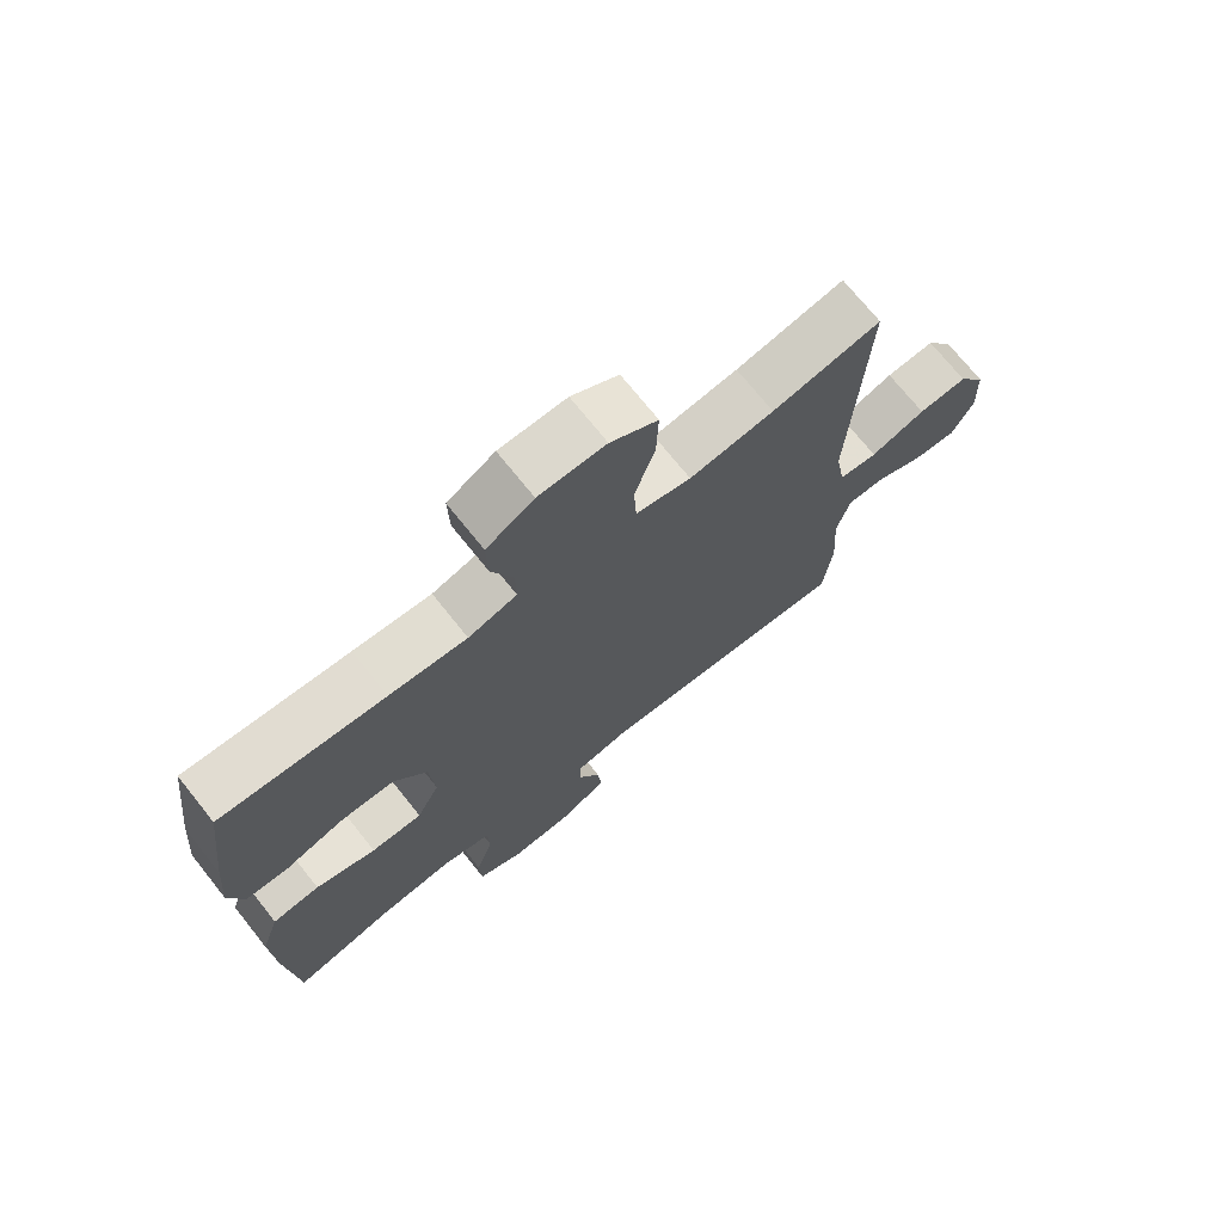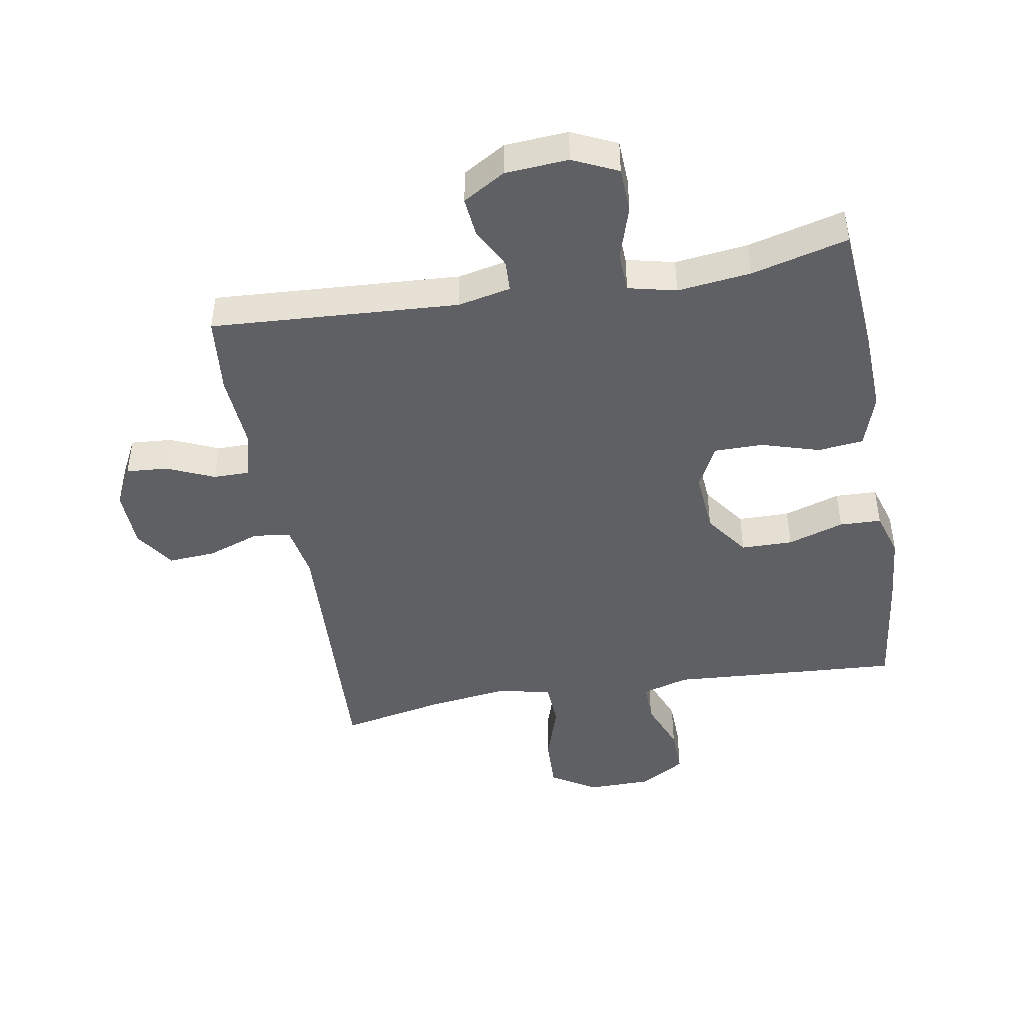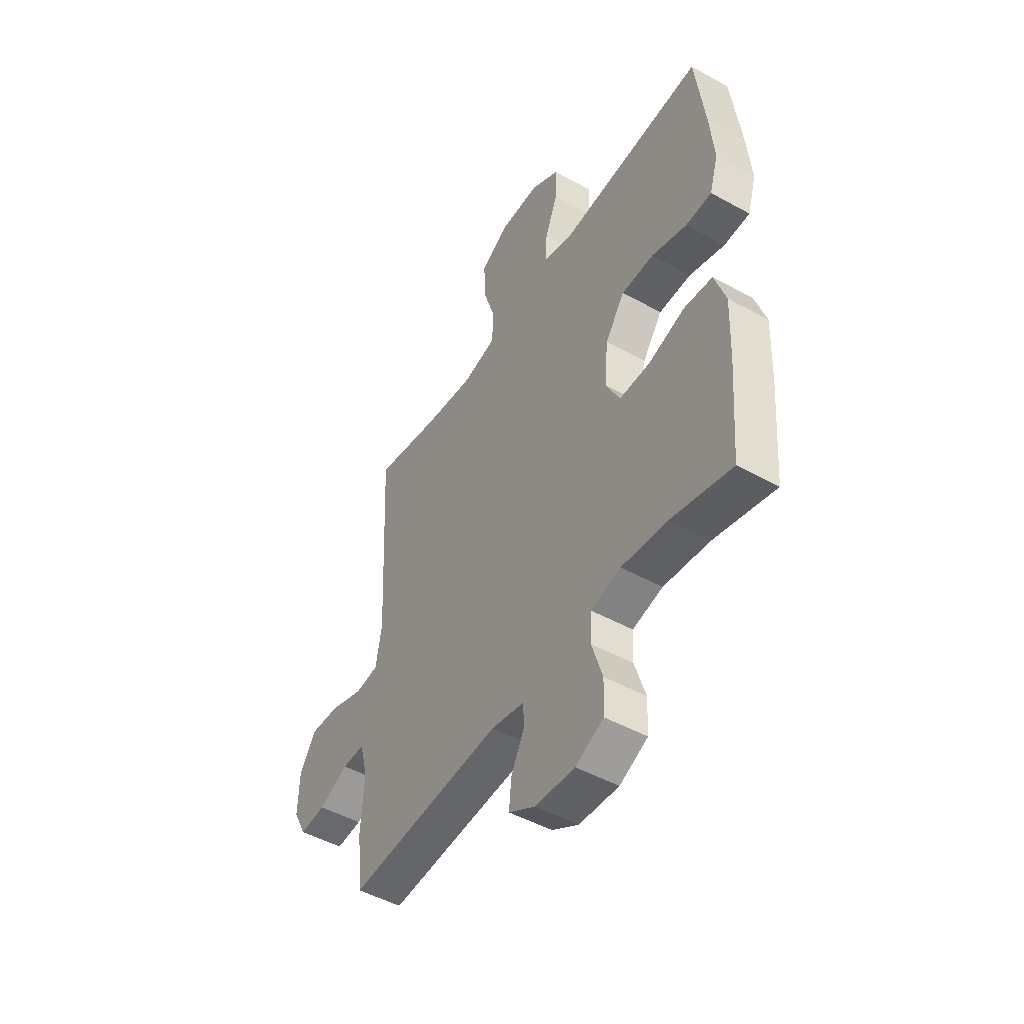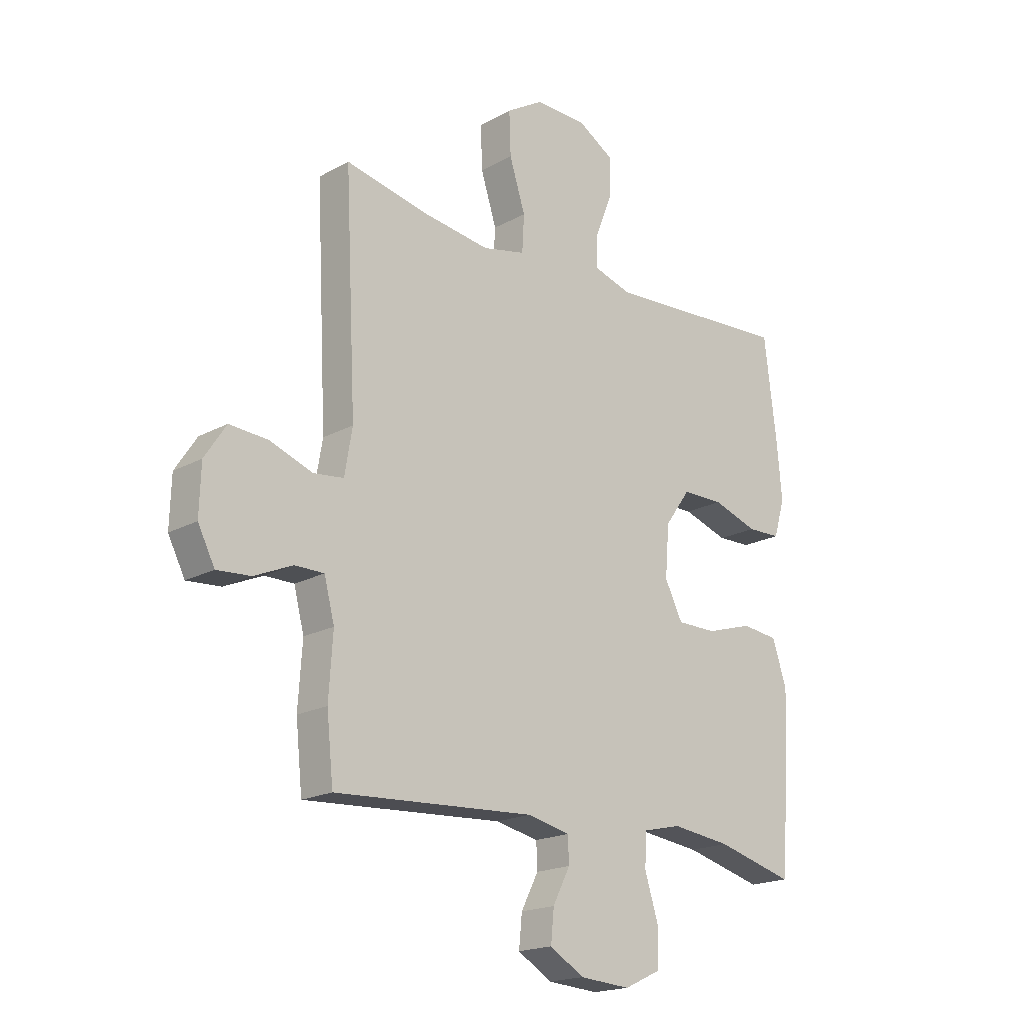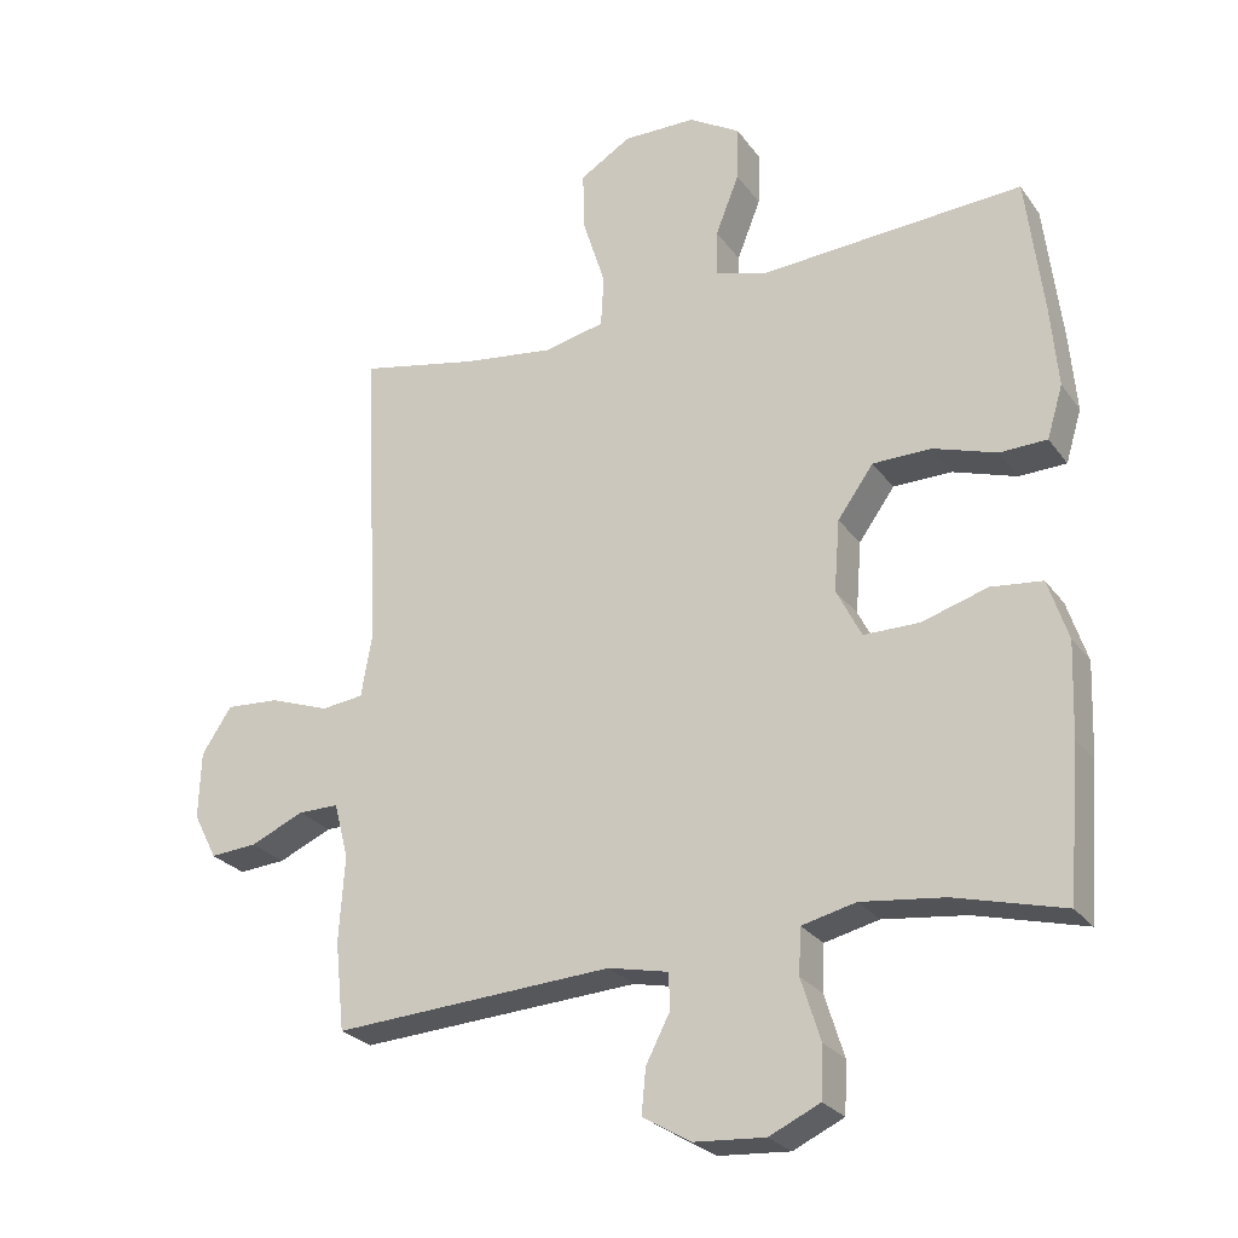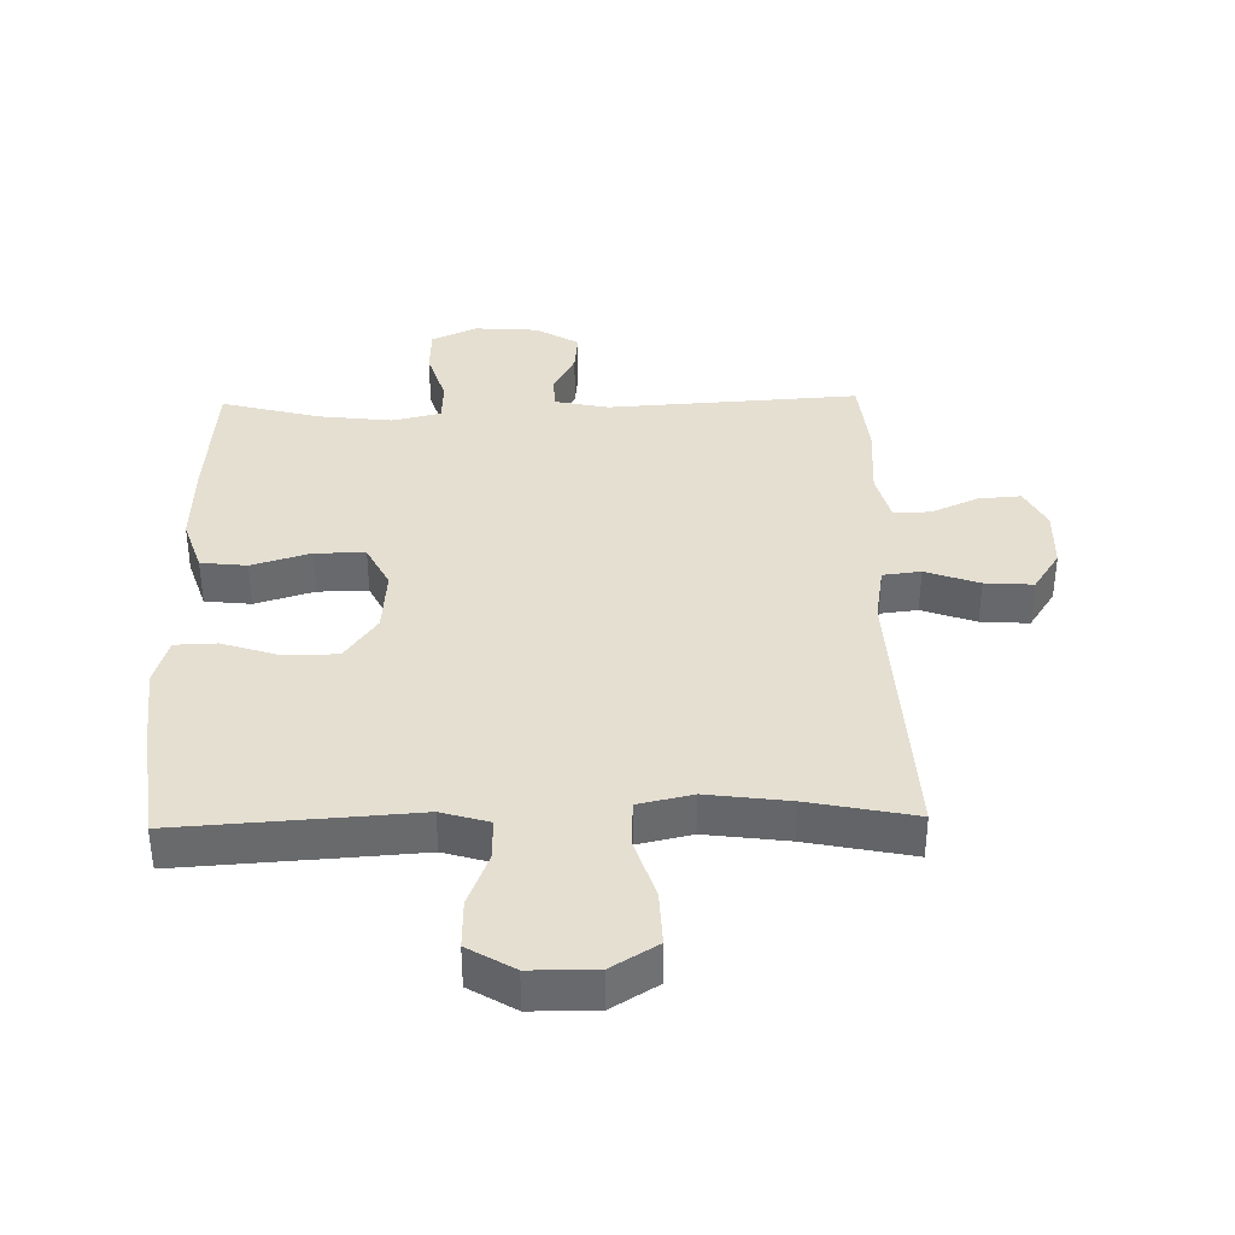
<metadata>
{"format":"obj","ext":"obj","renderer":"f3d","projection":"perspective","resolution":1024,"background":"white","views":[{"elev":72.0,"azim":-38.6,"up":"+Z"},{"elev":-44.9,"azim":-170.1,"up":"+Y"},{"elev":-48.8,"azim":-121.6,"up":"+Z"},{"elev":-19.0,"azim":136.0,"up":"+Z"},{"elev":-25.8,"azim":-152.4,"up":"+Z"},{"elev":37.4,"azim":-1.3,"up":"+Y"}]}
</metadata>
<code>
v -0.5 0.07 -0.5
v -0.517 0.07 -0.29
v -0.522 0.07 -0.16
v -0.494 0.07 -0.075
v -0.422 0.07 -0.067
v -0.33 0.07 -0.095
v -0.252 0.07 -0.095
v -0.217 0.07 -0.026
v -0.225 0.07 0.074
v -0.275 0.07 0.144
v -0.357 0.07 0.145
v -0.446 0.07 0.116
v -0.512 0.07 0.118
v -0.534 0.07 0.191
v -0.524 0.07 0.304
v -0.5 0.07 0.5
v -0.251 0.07 0.484
v -0.133 0.07 0.476
v -0.059 0.07 0.498
v -0.06 0.07 0.562
v -0.093 0.07 0.646
v -0.095 0.07 0.722
v -0.023 0.07 0.765
v 0.079 0.07 0.766
v 0.151 0.07 0.722
v 0.148 0.07 0.637
v 0.117 0.07 0.54
v 0.121 0.07 0.468
v 0.205 0.07 0.449
v 0.334 0.07 0.466
v 0.5 0.07 0.5
v 0.478 0.07 0.065
v 0.493 0.07 -0.023
v 0.552 0.07 -0.03
v 0.636 0.07 0
v 0.711 0.07 0.005
v 0.753 0.07 -0.059
v 0.756 0.07 -0.153
v 0.723 0.07 -0.217
v 0.657 0.07 -0.212
v 0.582 0.07 -0.179
v 0.525 0.07 -0.179
v 0.505 0.07 -0.256
v 0.513 0.07 -0.376
v 0.5 0.07 -0.5
v 0.108 0.07 -0.476
v 0.024 0.07 -0.494
v 0.022 0.07 -0.544
v 0.056 0.07 -0.61
v 0.062 0.07 -0.672
v -0.005 0.07 -0.712
v -0.105 0.07 -0.719
v -0.176 0.07 -0.686
v -0.179 0.07 -0.614
v -0.152 0.07 -0.528
v -0.155 0.07 -0.464
v -0.231 0.07 -0.446
v -0.347 0.07 -0.46
v -0.5 0 -0.5
v -0.517 0 -0.29
v -0.522 0 -0.16
v -0.494 0 -0.075
v -0.422 0 -0.067
v -0.33 0 -0.095
v -0.252 0 -0.095
v -0.217 0 -0.026
v -0.225 0 0.074
v -0.275 0 0.144
v -0.357 0 0.145
v -0.446 0 0.116
v -0.512 0 0.118
v -0.534 0 0.191
v -0.524 0 0.304
v -0.5 0 0.5
v -0.251 0 0.484
v -0.133 0 0.476
v -0.059 0 0.498
v -0.06 0 0.562
v -0.093 0 0.646
v -0.095 0 0.722
v -0.023 0 0.765
v 0.079 0 0.766
v 0.151 0 0.722
v 0.148 0 0.637
v 0.117 0 0.54
v 0.121 0 0.468
v 0.205 0 0.449
v 0.334 0 0.466
v 0.5 0 0.5
v 0.478 0 0.065
v 0.493 0 -0.023
v 0.552 0 -0.03
v 0.636 0 0
v 0.711 0 0.005
v 0.753 0 -0.059
v 0.756 0 -0.153
v 0.723 0 -0.217
v 0.657 0 -0.212
v 0.582 0 -0.179
v 0.525 0 -0.179
v 0.505 0 -0.256
v 0.513 0 -0.376
v 0.5 0 -0.5
v 0.108 0 -0.476
v 0.024 0 -0.494
v 0.022 0 -0.544
v 0.056 0 -0.61
v 0.062 0 -0.672
v -0.005 0 -0.712
v -0.105 0 -0.719
v -0.176 0 -0.686
v -0.179 0 -0.614
v -0.152 0 -0.528
v -0.155 0 -0.464
v -0.231 0 -0.446
v -0.347 0 -0.46
f 52 53 54 55
f 52 55 56
f 51 52 56
f 48 49 50 51
f 47 48 51 56
f 46 47 56 57
f 43 44 45 46
f 42 43 46 57
f 38 39 40 41
f 38 41 42
f 37 38 42
f 34 35 36 37
f 33 34 37 42
f 30 31 32
f 29 30 32 33
f 28 29 33 42
f 24 25 26 27
f 24 27 28
f 23 24 28
f 20 21 22 23
f 19 20 23 28
f 18 19 28 42
f 11 12 13 14
f 10 11 14 15
f 3 4 5 6
f 3 6 7
f 58 1 2 3
f 58 3 7
f 57 58 7 8
f 42 57 8
f 18 42 8 9
f 17 18 9 10
f 10 15 16 17
f 113 112 111 110
f 114 113 110
f 114 110 109
f 109 108 107 106
f 114 109 106 105
f 115 114 105 104
f 104 103 102 101
f 115 104 101 100
f 99 98 97 96
f 100 99 96
f 100 96 95
f 95 94 93 92
f 100 95 92 91
f 90 89 88
f 91 90 88 87
f 100 91 87 86
f 85 84 83 82
f 86 85 82
f 86 82 81
f 81 80 79 78
f 86 81 78 77
f 100 86 77 76
f 72 71 70 69
f 73 72 69 68
f 64 63 62 61
f 65 64 61
f 61 60 59 116
f 65 61 116
f 66 65 116 115
f 66 115 100
f 67 66 100 76
f 68 67 76 75
f 75 74 73 68
f 1 59 60 2
f 2 60 61 3
f 3 61 62 4
f 4 62 63 5
f 5 63 64 6
f 6 64 65 7
f 7 65 66 8
f 8 66 67 9
f 9 67 68 10
f 10 68 69 11
f 11 69 70 12
f 12 70 71 13
f 13 71 72 14
f 14 72 73 15
f 15 73 74 16
f 16 74 75 17
f 17 75 76 18
f 18 76 77 19
f 19 77 78 20
f 20 78 79 21
f 21 79 80 22
f 22 80 81 23
f 23 81 82 24
f 24 82 83 25
f 25 83 84 26
f 26 84 85 27
f 27 85 86 28
f 28 86 87 29
f 29 87 88 30
f 30 88 89 31
f 31 89 90 32
f 32 90 91 33
f 33 91 92 34
f 34 92 93 35
f 35 93 94 36
f 36 94 95 37
f 37 95 96 38
f 38 96 97 39
f 39 97 98 40
f 40 98 99 41
f 41 99 100 42
f 42 100 101 43
f 43 101 102 44
f 44 102 103 45
f 45 103 104 46
f 46 104 105 47
f 47 105 106 48
f 48 106 107 49
f 49 107 108 50
f 50 108 109 51
f 51 109 110 52
f 52 110 111 53
f 53 111 112 54
f 54 112 113 55
f 55 113 114 56
f 56 114 115 57
f 57 115 116 58
f 58 116 59 1

</code>
